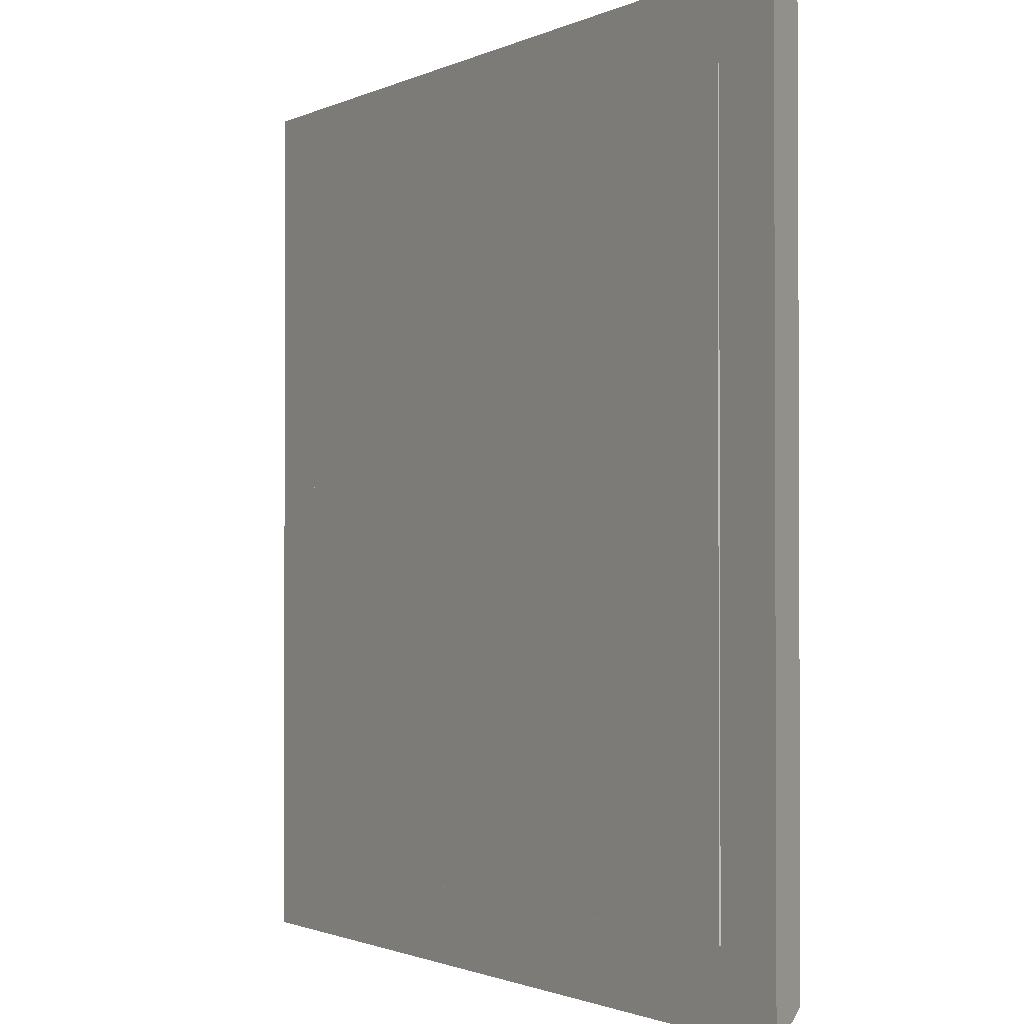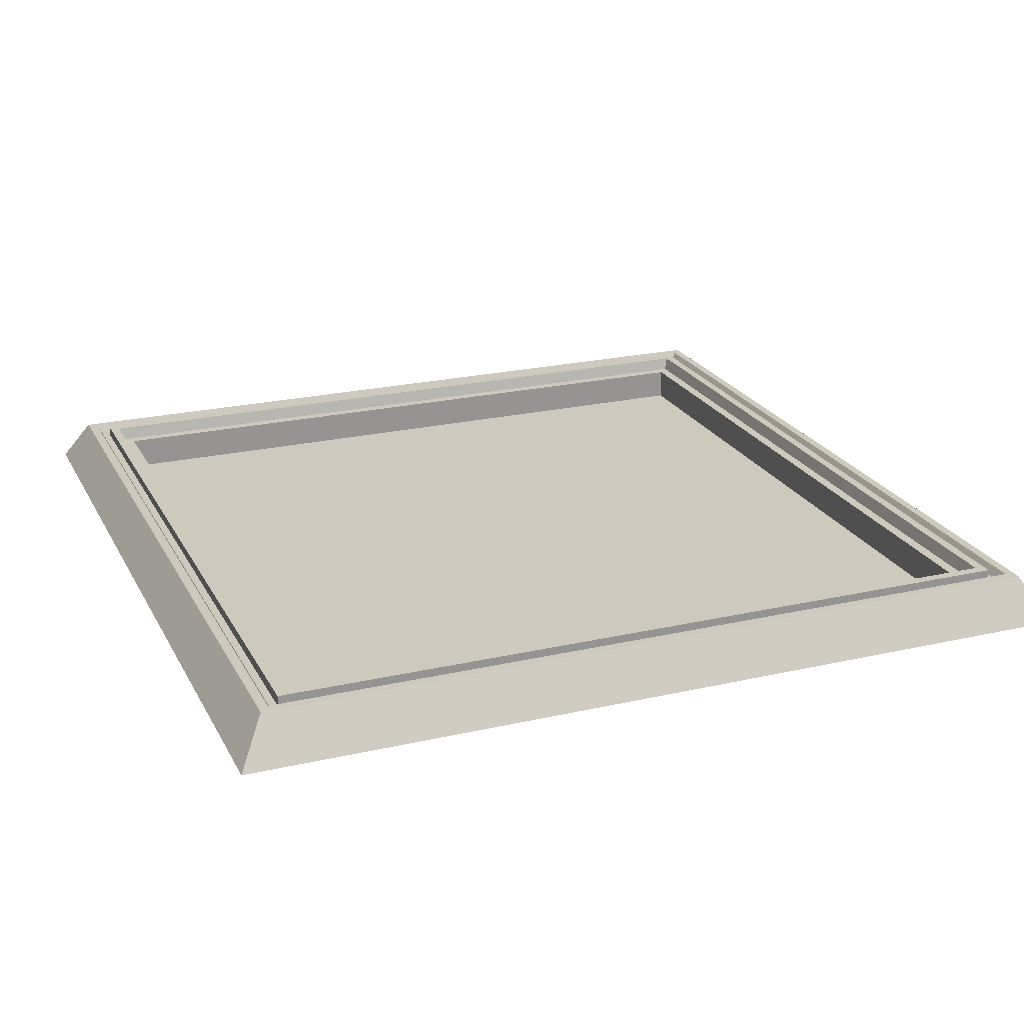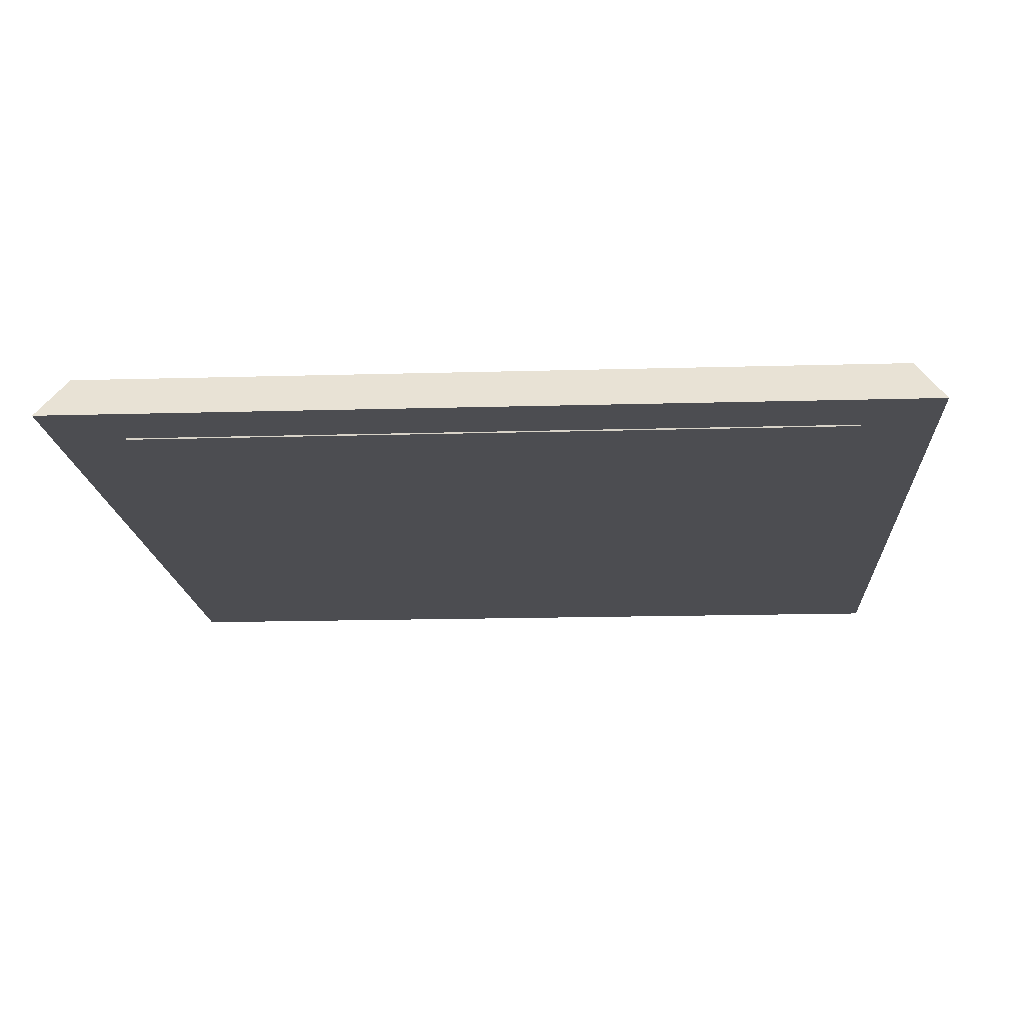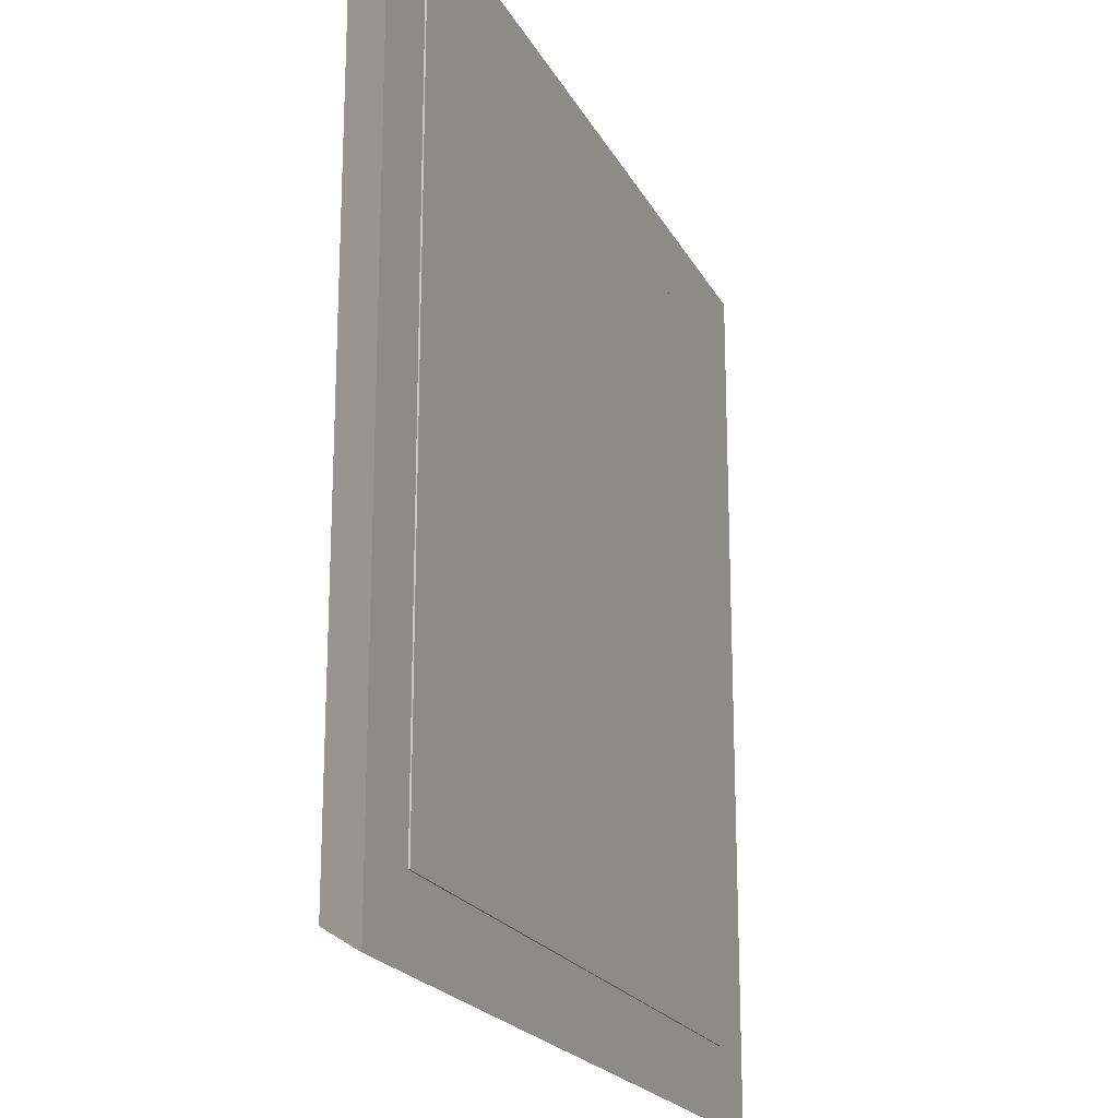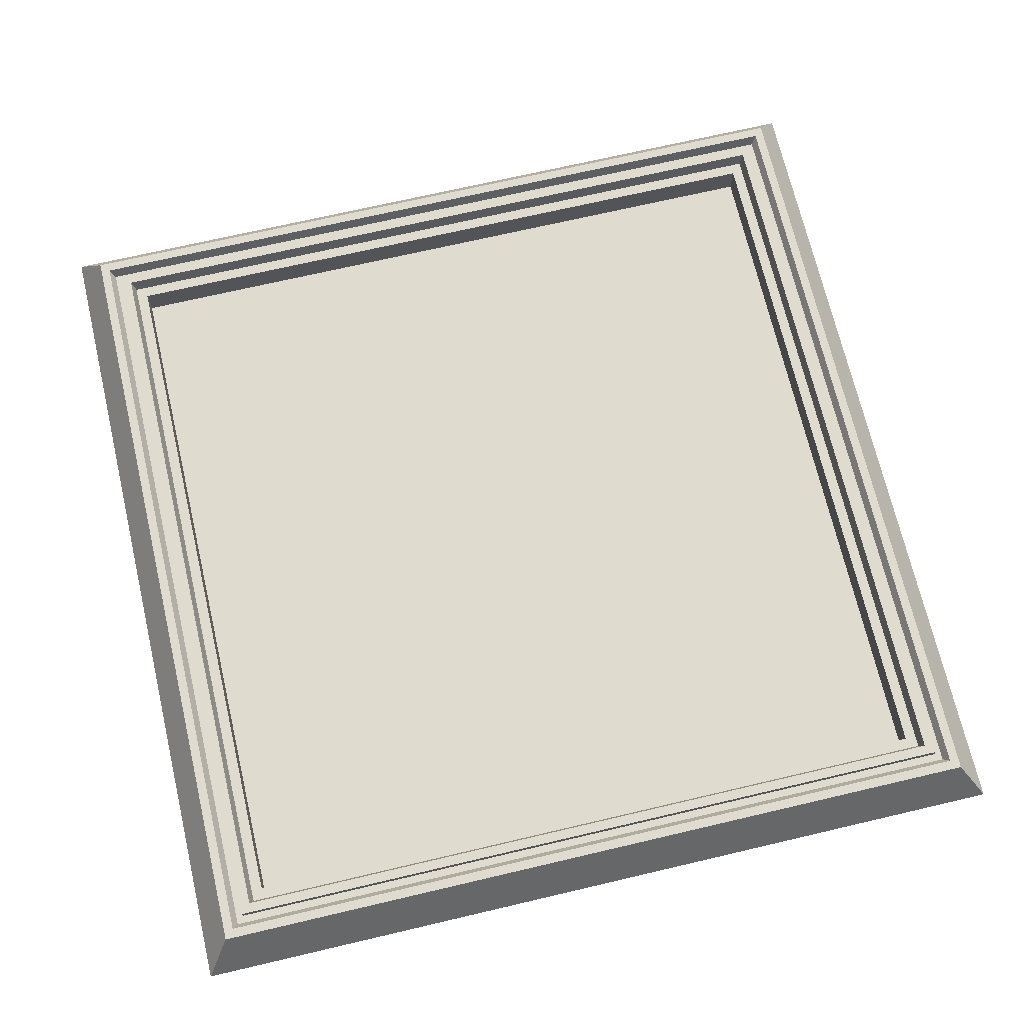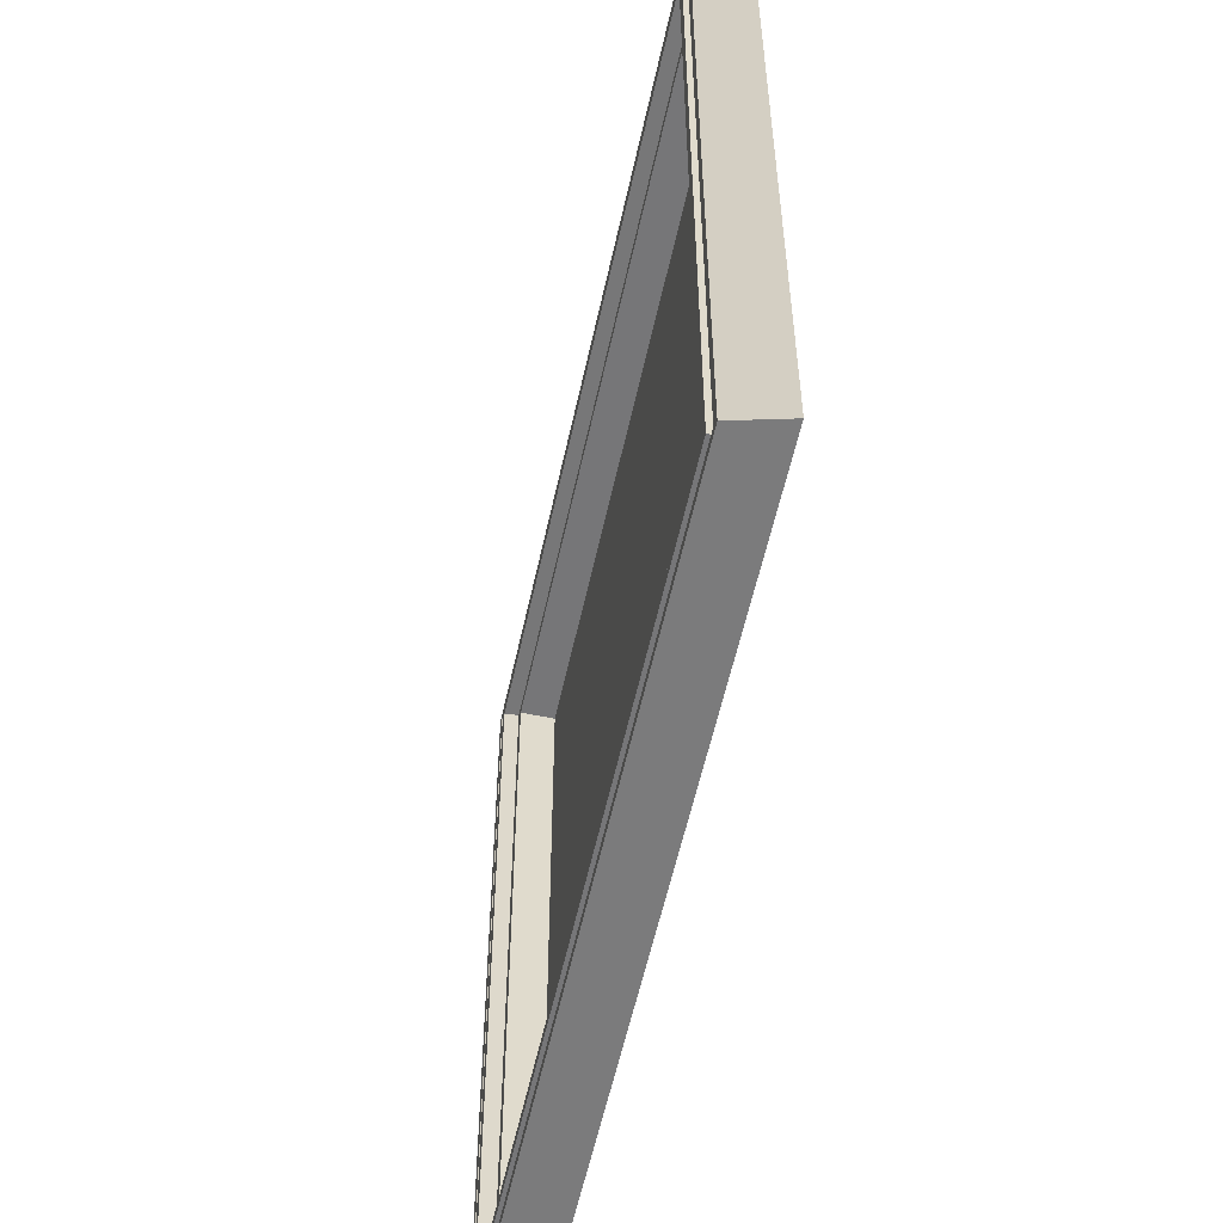
<metadata>
{"format":"obj","ext":"obj","renderer":"f3d","projection":"perspective","resolution":1024,"background":"white","views":[{"elev":-1.4,"azim":-121.6,"up":"+Y"},{"elev":22.6,"azim":68.4,"up":"+Z"},{"elev":-16.2,"azim":93.4,"up":"+Z"},{"elev":-20.4,"azim":110.6,"up":"+Y"},{"elev":70.3,"azim":76.8,"up":"+Z"},{"elev":-56.9,"azim":77.8,"up":"+Y"}]}
</metadata>
<code>
o Cube
v 1.617 1.617 0.05629
v 1.617 -1.617 0.05629
v 1.825 1.825 -0.09517
v 1.825 -1.825 -0.09517
v -1.617 1.617 0.05629
v -1.617 -1.617 0.05629
v -1.825 1.825 -0.09517
v -1.825 -1.825 -0.09517
v 1.71 -1.71 0.09517
v -1.71 -1.71 0.09517
v 1.71 1.71 0.09517
v -1.71 1.71 0.09517
v 1.671 -1.671 0.09517
v -1.671 -1.671 0.09517
v 1.671 1.671 0.09517
v -1.671 1.671 0.09517
v 1.649 -1.649 0.05629
v -1.649 -1.649 0.05629
v 1.649 1.649 0.05629
v -1.649 1.649 0.05629
v 1.515 -1.515 0.04458
v -1.515 -1.515 0.04458
v 1.515 1.515 0.04458
v -1.515 1.515 0.04458
v 1.617 -1.617 0.1009
v -1.617 -1.617 0.1009
v 1.617 1.617 0.1009
v -1.617 1.617 0.1009
v 1.577 -1.577 0.1009
v -1.577 -1.577 0.1009
v 1.577 1.577 0.1009
v -1.577 1.577 0.1009
v 1.561 -1.561 0.04458
v -1.561 -1.561 0.04458
v 1.561 1.561 0.04458
v -1.561 1.561 0.04458
v 1.515 -1.515 -0.1011
v -1.515 -1.515 -0.1011
v 1.515 1.515 -0.1011
v -1.515 1.515 -0.1011
f 11 3 7 12
f 4 8 7 3
f 8 10 12 7
f 10 8 4 9
f 9 4 3 11
f 1 27 25 2
f 14 10 9 13
f 13 9 11 15
f 16 12 10 14
f 15 11 12 16
f 18 14 13 17
f 17 13 15 19
f 20 16 14 18
f 19 15 16 20
f 6 18 17 2
f 2 17 19 1
f 5 20 18 6
f 1 19 20 5
f 22 38 40 24
f 6 26 28 5
f 2 25 26 6
f 5 28 27 1
f 30 26 25 29
f 29 25 27 31
f 32 28 26 30
f 31 27 28 32
f 34 30 29 33
f 33 29 31 35
f 36 32 30 34
f 35 31 32 36
f 22 34 33 21
f 21 33 35 23
f 24 36 34 22
f 23 35 36 24
f 38 37 39 40
f 21 37 38 22
f 24 40 39 23
f 23 39 37 21

</code>
